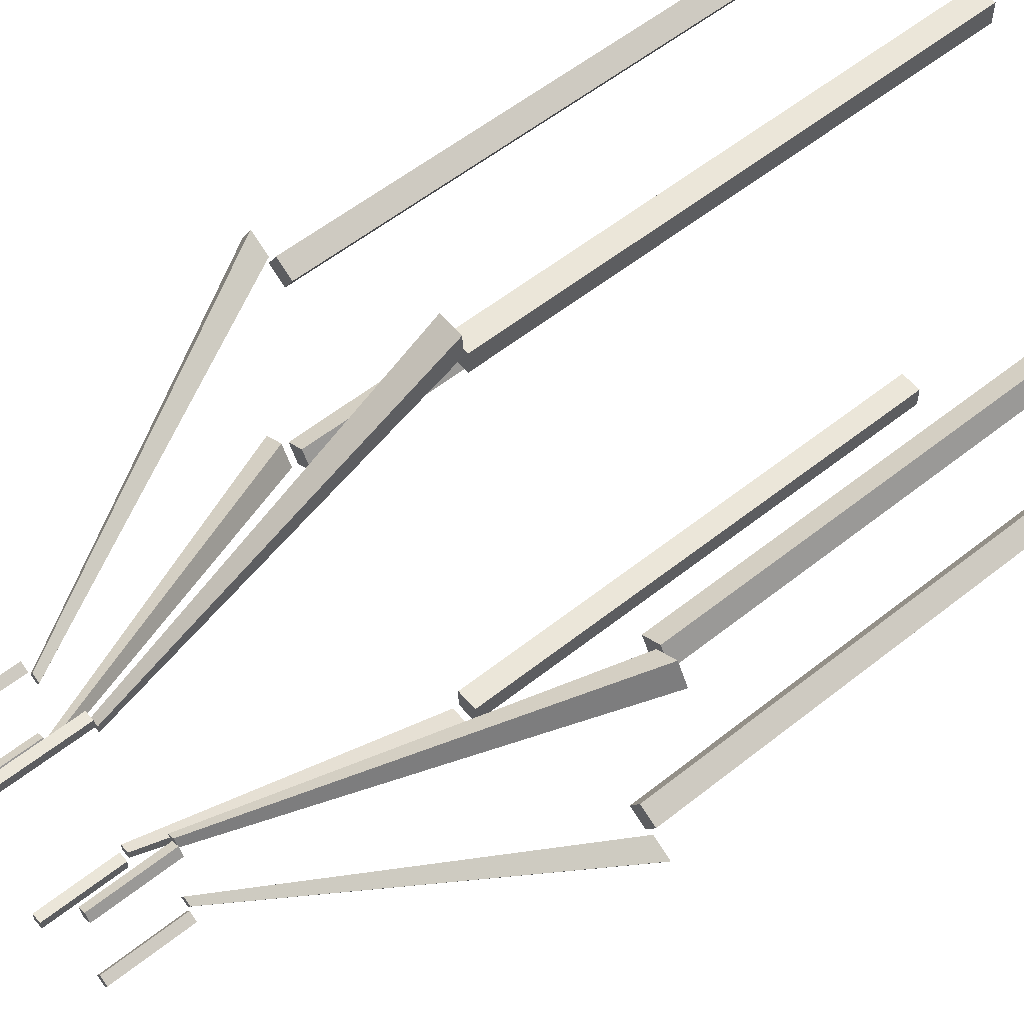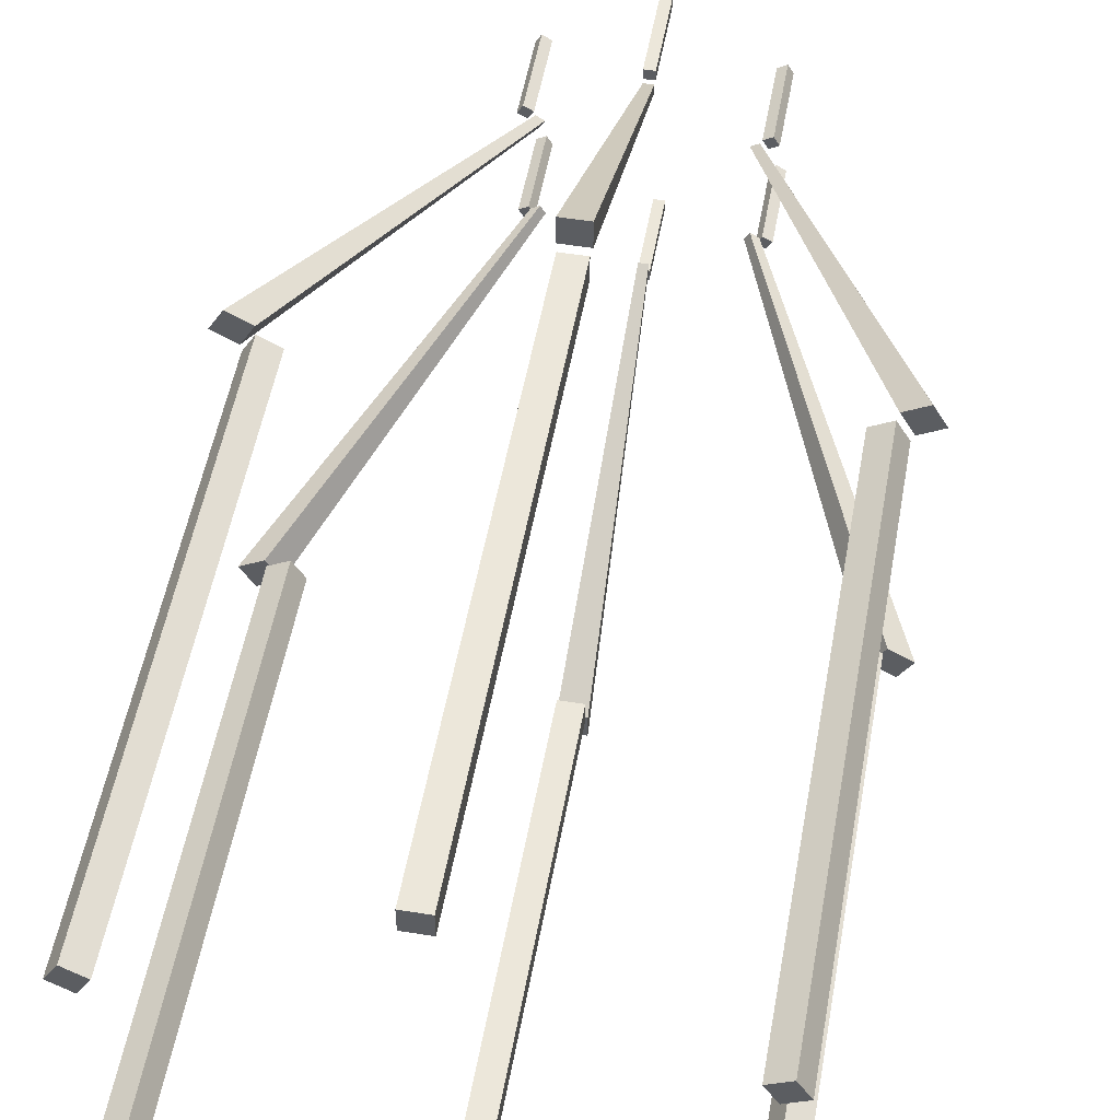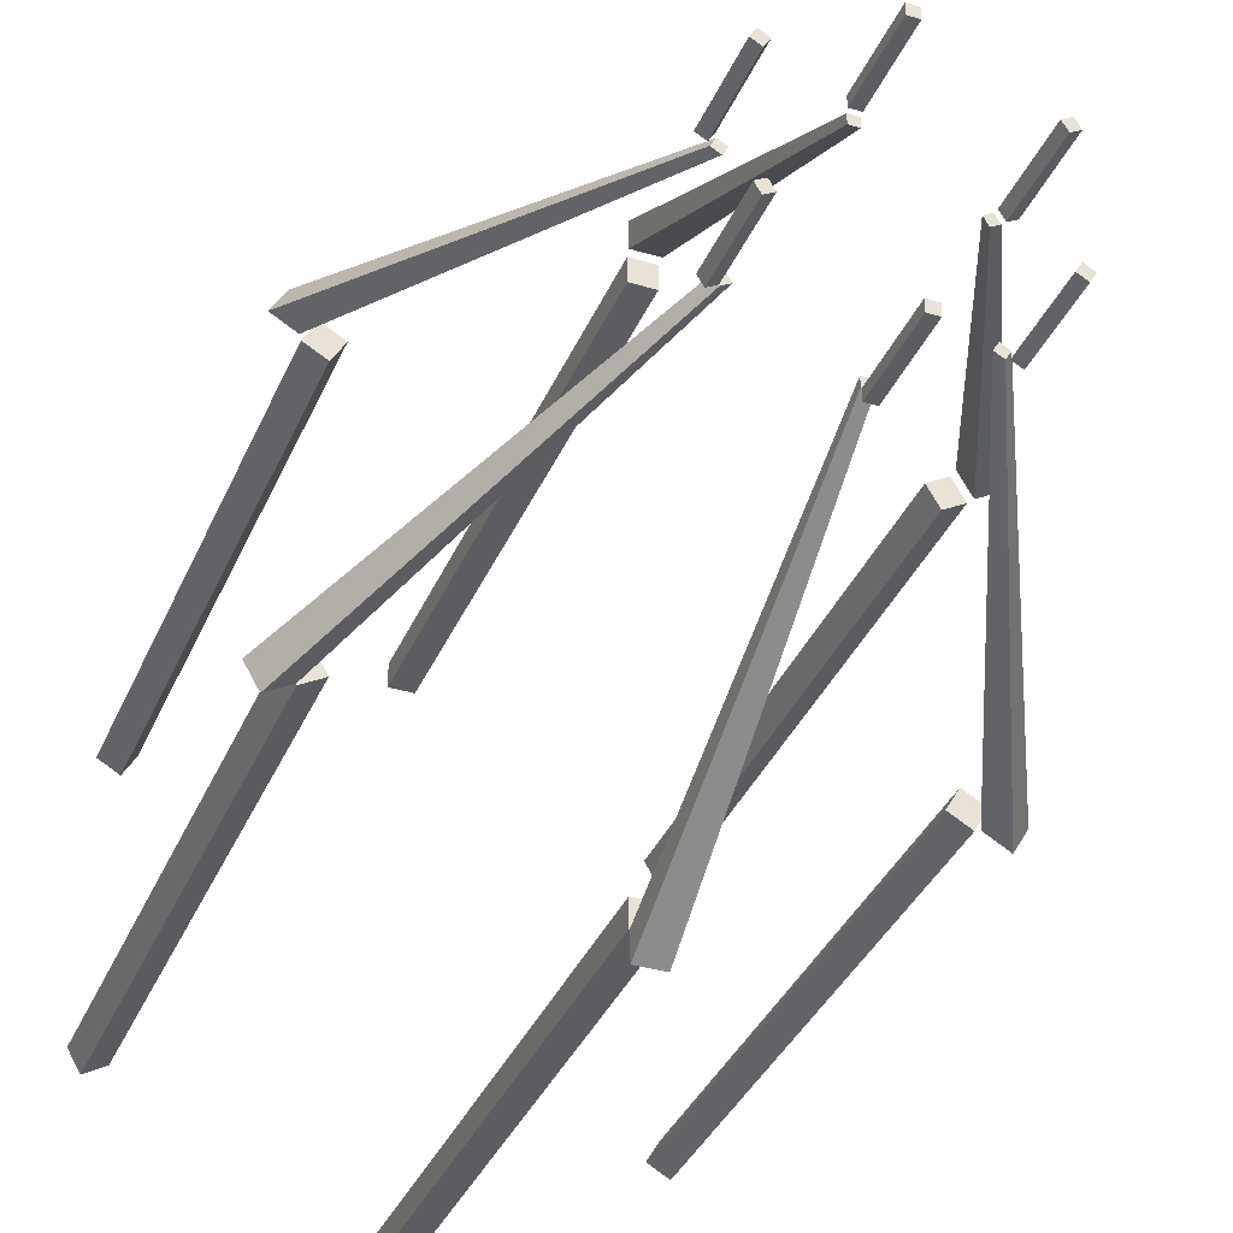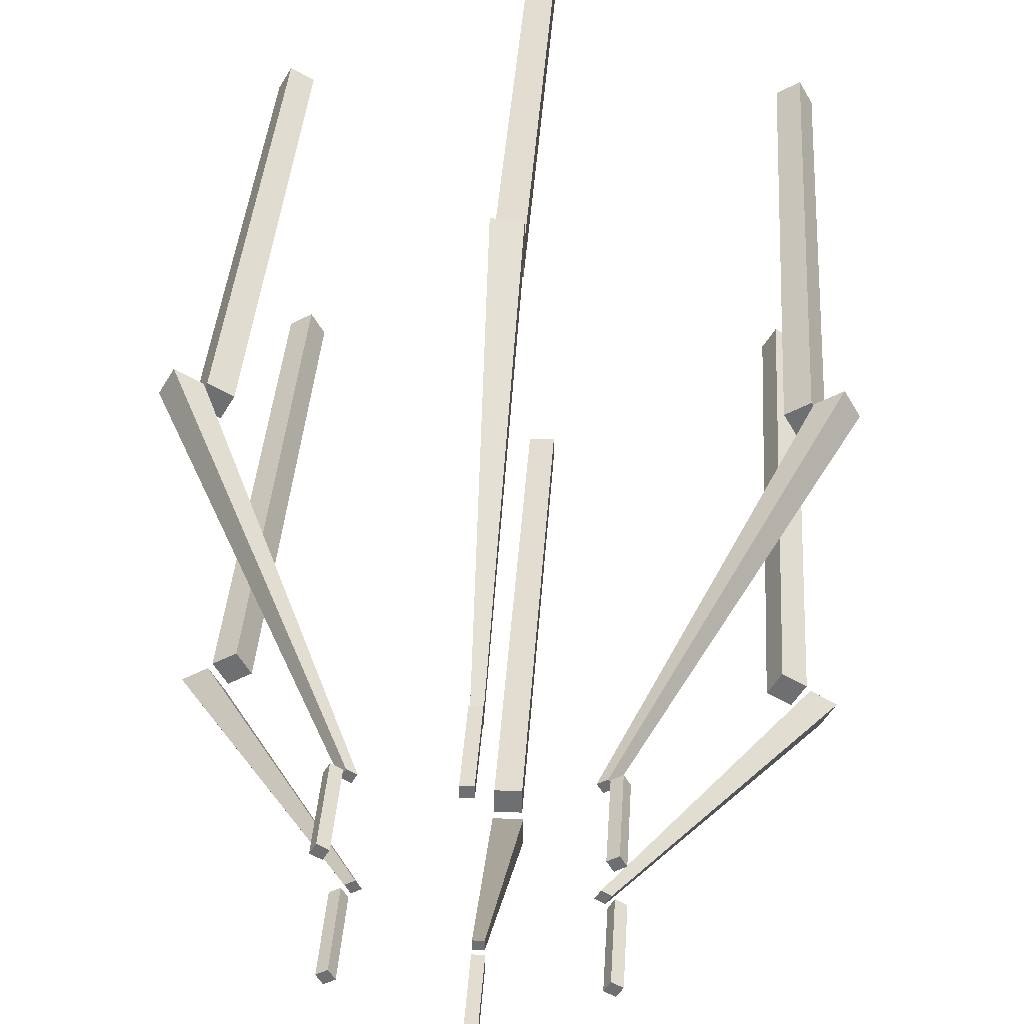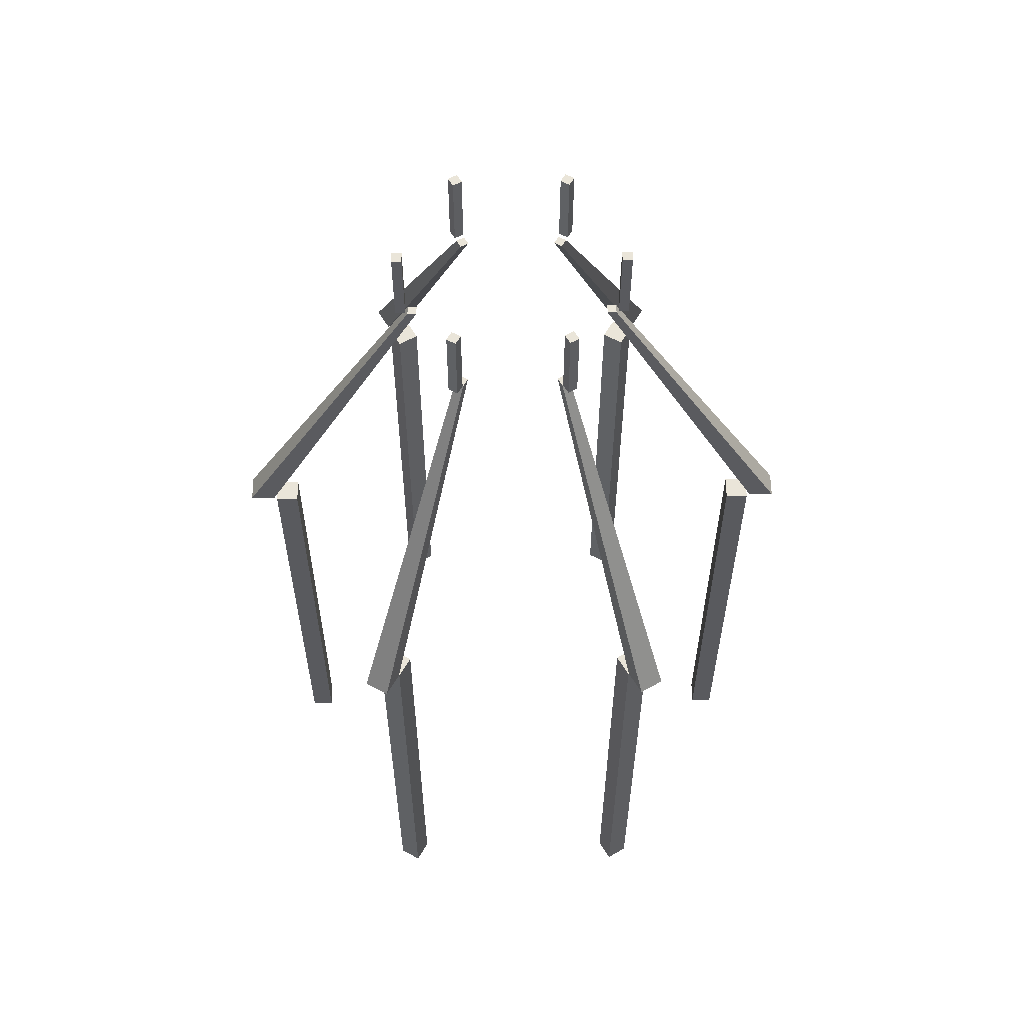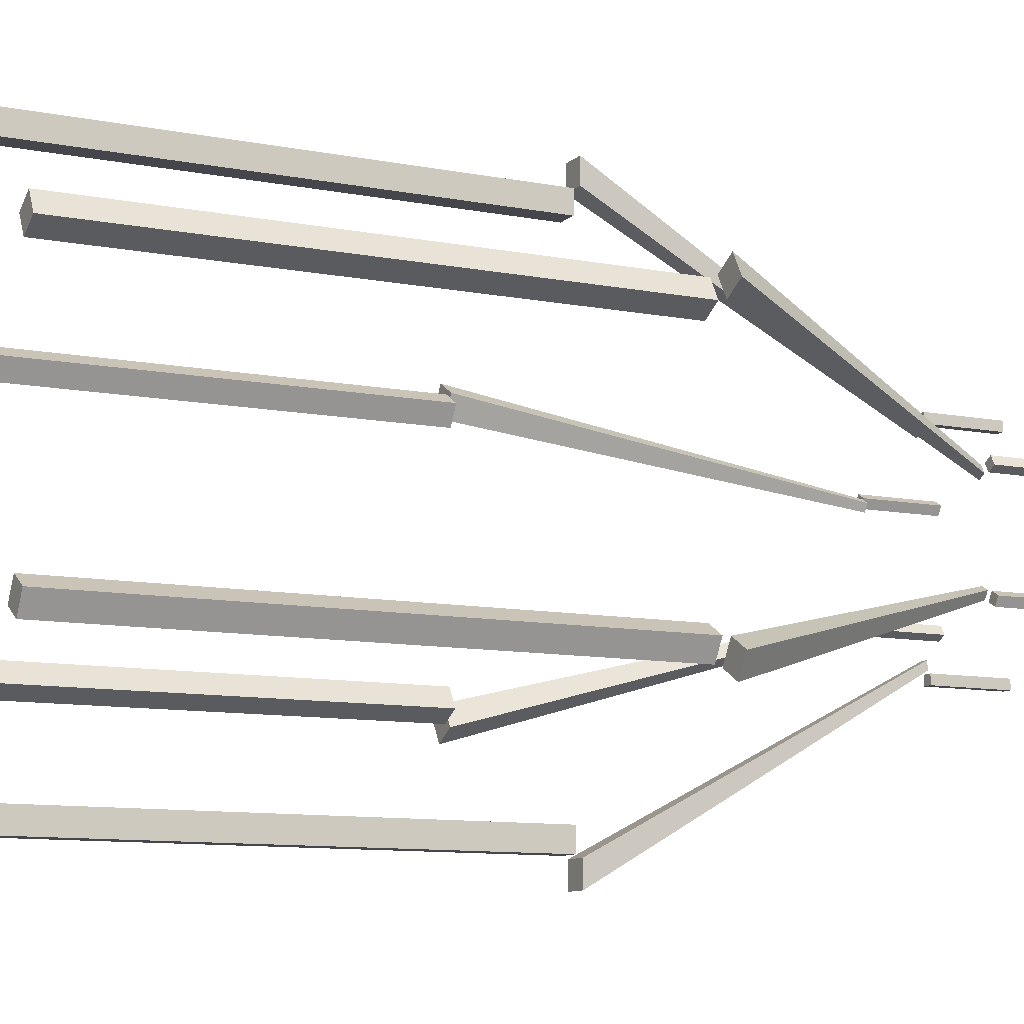
<metadata>
{"format":"obj","ext":"obj","renderer":"f3d","projection":"perspective","resolution":1024,"background":"white","views":[{"elev":57.0,"azim":-129.6,"up":"+Z"},{"elev":52.0,"azim":10.1,"up":"+Z"},{"elev":-35.8,"azim":158.8,"up":"+Z"},{"elev":35.1,"azim":-176.5,"up":"+Z"},{"elev":58.4,"azim":-150.5,"up":"+Y"},{"elev":-10.1,"azim":63.3,"up":"+Z"}]}
</metadata>
<code>
o Round_Tower_Supports_Cube.021
v -0.3991 2.311 0.2082
v -0.3991 2.624 0.2082
v -0.3658 2.311 0.189
v -0.3658 2.624 0.189
v -0.3799 2.311 0.2415
v -0.3799 2.624 0.2415
v -0.3466 2.311 0.2223
v -0.3466 2.624 0.2223
v 0.01924 2.311 -0.4498
v 0.01924 2.624 -0.4498
v 0.01924 2.311 -0.4113
v 0.01924 2.624 -0.4113
v -0.01924 2.311 -0.4498
v -0.01924 2.624 -0.4498
v -0.01924 2.311 -0.4113
v -0.01924 2.624 -0.4113
v -0.3799 2.311 -0.2415
v -0.3799 2.624 -0.2415
v -0.3466 2.311 -0.2223
v -0.3466 2.624 -0.2223
v -0.3991 2.311 -0.2082
v -0.3991 2.624 -0.2082
v -0.3658 2.311 -0.189
v -0.3658 2.624 -0.189
v 0.3991 2.311 -0.2082
v 0.3991 2.624 -0.2082
v 0.3658 2.311 -0.189
v 0.3658 2.624 -0.189
v 0.3799 2.311 -0.2415
v 0.3799 2.624 -0.2415
v 0.3466 2.311 -0.2223
v 0.3466 2.624 -0.2223
v -0.01924 2.311 0.4498
v -0.01924 2.624 0.4498
v -0.01924 2.311 0.4113
v -0.01924 2.624 0.4113
v 0.01924 2.311 0.4498
v 0.01924 2.624 0.4498
v 0.01924 2.311 0.4113
v 0.01924 2.624 0.4113
v 0.3799 2.311 0.2415
v 0.3799 2.624 0.2415
v 0.3466 2.311 0.2223
v 0.3466 2.624 0.2223
v 0.3991 2.311 0.2082
v 0.3991 2.624 0.2082
v 0.3658 2.311 0.189
v 0.3658 2.624 0.189
v -0.9143 -1.003 0.477
v -0.9143 1.003 0.477
v -0.838 -1.003 0.4329
v -0.838 1.003 0.4329
v -0.8702 -1.003 0.5533
v -0.8702 1.003 0.5533
v -0.7939 -1.003 0.5092
v -0.7939 1.003 0.5092
v 0.04408 -1.003 -1.03
v 0.04408 1.003 -1.03
v 0.04408 -1.003 -0.9422
v 0.04408 1.003 -0.9422
v -0.04408 -1.003 -1.03
v -0.04408 1.003 -1.03
v -0.04408 -1.003 -0.9422
v -0.04408 1.003 -0.9422
v -0.8702 -1.003 -0.5533
v -0.8702 1.003 -0.5533
v -0.7939 -1.003 -0.5092
v -0.7939 1.003 -0.5092
v -0.9143 -1.003 -0.477
v -0.9143 1.003 -0.477
v -0.838 -1.003 -0.4329
v -0.838 1.003 -0.4329
v 0.9143 -1.003 -0.477
v 0.9143 1.003 -0.477
v 0.838 -1.003 -0.4329
v 0.838 1.003 -0.4329
v 0.8702 -1.003 -0.5533
v 0.8702 1.003 -0.5533
v 0.7939 -1.003 -0.5092
v 0.7939 1.003 -0.5092
v -0.04408 -1.003 1.03
v -0.04408 1.003 1.03
v -0.04408 -1.003 0.9422
v -0.04408 1.003 0.9422
v 0.04408 -1.003 1.03
v 0.04408 1.003 1.03
v 0.04408 -1.003 0.9422
v 0.04408 1.003 0.9422
v 0.8702 -1.003 0.5533
v 0.8702 1.003 0.5533
v 0.7939 -1.003 0.5092
v 0.7939 1.003 0.5092
v 0.9143 -1.003 0.477
v 0.9143 1.003 0.477
v 0.838 -1.003 0.4329
v 0.838 1.003 0.4329
v -1.009 1.024 0.5265
v -0.3575 2.301 0.1865
v -0.925 1.024 0.4779
v -0.3277 2.301 0.1693
v -0.9606 1.024 0.6108
v -0.3403 2.301 0.2164
v -0.8764 1.024 0.5621
v -0.3104 2.301 0.1991
v 0.04865 1.024 -1.137
v 0.01724 2.301 -0.4029
v 0.04865 1.024 -1.04
v 0.01724 2.301 -0.3684
v -0.04865 1.024 -1.137
v -0.01724 2.301 -0.4029
v -0.04865 1.024 -1.04
v -0.01724 2.301 -0.3684
v -0.9606 1.024 -0.6108
v -0.3403 2.301 -0.2164
v -0.8764 1.024 -0.5621
v -0.3104 2.301 -0.1991
v -1.009 1.024 -0.5265
v -0.3575 2.301 -0.1865
v -0.925 1.024 -0.4779
v -0.3277 2.301 -0.1693
v 1.009 1.024 -0.5265
v 0.3575 2.301 -0.1865
v 0.925 1.024 -0.4779
v 0.3277 2.301 -0.1693
v 0.9606 1.024 -0.6108
v 0.3403 2.301 -0.2164
v 0.8764 1.024 -0.5621
v 0.3104 2.301 -0.1991
v -0.04865 1.024 1.137
v -0.01724 2.301 0.4029
v -0.04865 1.024 1.04
v -0.01724 2.301 0.3684
v 0.04865 1.024 1.137
v 0.01724 2.301 0.4029
v 0.04865 1.024 1.04
v 0.01724 2.301 0.3684
v 0.9606 1.024 0.6108
v 0.3403 2.301 0.2164
v 0.8764 1.024 0.5621
v 0.3104 2.301 0.1991
v 1.009 1.024 0.5265
v 0.3575 2.301 0.1865
v 0.925 1.024 0.4779
v 0.3277 2.301 0.1693
f 2 3 1
f 4 7 3
f 8 5 7
f 6 1 5
f 7 1 3
f 4 6 8
f 10 11 9
f 12 15 11
f 16 13 15
f 14 9 13
f 11 13 9
f 12 14 16
f 18 19 17
f 20 23 19
f 24 21 23
f 22 17 21
f 23 17 19
f 20 22 24
f 26 27 25
f 28 31 27
f 32 29 31
f 30 25 29
f 31 25 27
f 28 30 32
f 34 35 33
f 36 39 35
f 40 37 39
f 38 33 37
f 35 37 33
f 36 38 40
f 42 43 41
f 44 47 43
f 48 45 47
f 46 41 45
f 43 45 41
f 44 46 48
f 50 51 49
f 52 55 51
f 56 53 55
f 54 49 53
f 55 49 51
f 52 54 56
f 58 59 57
f 60 63 59
f 64 61 63
f 62 57 61
f 59 61 57
f 60 62 64
f 66 67 65
f 68 71 67
f 72 69 71
f 70 65 69
f 71 65 67
f 68 70 72
f 74 75 73
f 76 79 75
f 80 77 79
f 78 73 77
f 79 73 75
f 76 78 80
f 82 83 81
f 84 87 83
f 88 85 87
f 86 81 85
f 83 85 81
f 84 86 88
f 90 91 89
f 92 95 91
f 96 93 95
f 94 89 93
f 95 89 91
f 92 94 96
f 98 99 97
f 100 103 99
f 103 102 101
f 102 97 101
f 103 97 99
f 100 102 104
f 106 107 105
f 107 112 111
f 111 110 109
f 110 105 109
f 111 105 107
f 108 110 112
f 114 115 113
f 116 119 115
f 119 118 117
f 118 113 117
f 115 117 113
f 120 114 118
f 122 123 121
f 124 127 123
f 127 126 125
f 126 121 125
f 127 121 123
f 128 122 126
f 130 131 129
f 131 136 135
f 135 134 133
f 133 130 129
f 135 129 131
f 132 134 136
f 138 139 137
f 140 143 139
f 143 142 141
f 142 137 141
f 139 141 137
f 144 138 142
f 2 4 3
f 4 8 7
f 8 6 5
f 6 2 1
f 7 5 1
f 4 2 6
f 10 12 11
f 12 16 15
f 16 14 13
f 14 10 9
f 11 15 13
f 12 10 14
f 18 20 19
f 20 24 23
f 24 22 21
f 22 18 17
f 23 21 17
f 20 18 22
f 26 28 27
f 28 32 31
f 32 30 29
f 30 26 25
f 31 29 25
f 28 26 30
f 34 36 35
f 36 40 39
f 40 38 37
f 38 34 33
f 35 39 37
f 36 34 38
f 42 44 43
f 44 48 47
f 48 46 45
f 46 42 41
f 43 47 45
f 44 42 46
f 50 52 51
f 52 56 55
f 56 54 53
f 54 50 49
f 55 53 49
f 52 50 54
f 58 60 59
f 60 64 63
f 64 62 61
f 62 58 57
f 59 63 61
f 60 58 62
f 66 68 67
f 68 72 71
f 72 70 69
f 70 66 65
f 71 69 65
f 68 66 70
f 74 76 75
f 76 80 79
f 80 78 77
f 78 74 73
f 79 77 73
f 76 74 78
f 82 84 83
f 84 88 87
f 88 86 85
f 86 82 81
f 83 87 85
f 84 82 86
f 90 92 91
f 92 96 95
f 96 94 93
f 94 90 89
f 95 93 89
f 92 90 94
f 98 100 99
f 100 104 103
f 103 104 102
f 102 98 97
f 103 101 97
f 100 98 102
f 106 108 107
f 107 108 112
f 111 112 110
f 110 106 105
f 111 109 105
f 108 106 110
f 114 116 115
f 116 120 119
f 119 120 118
f 118 114 113
f 115 119 117
f 120 116 114
f 122 124 123
f 124 128 127
f 127 128 126
f 126 122 121
f 127 125 121
f 128 124 122
f 130 132 131
f 131 132 136
f 135 136 134
f 133 134 130
f 135 133 129
f 132 130 134
f 138 140 139
f 140 144 143
f 143 144 142
f 142 138 137
f 139 143 141
f 144 140 138

</code>
